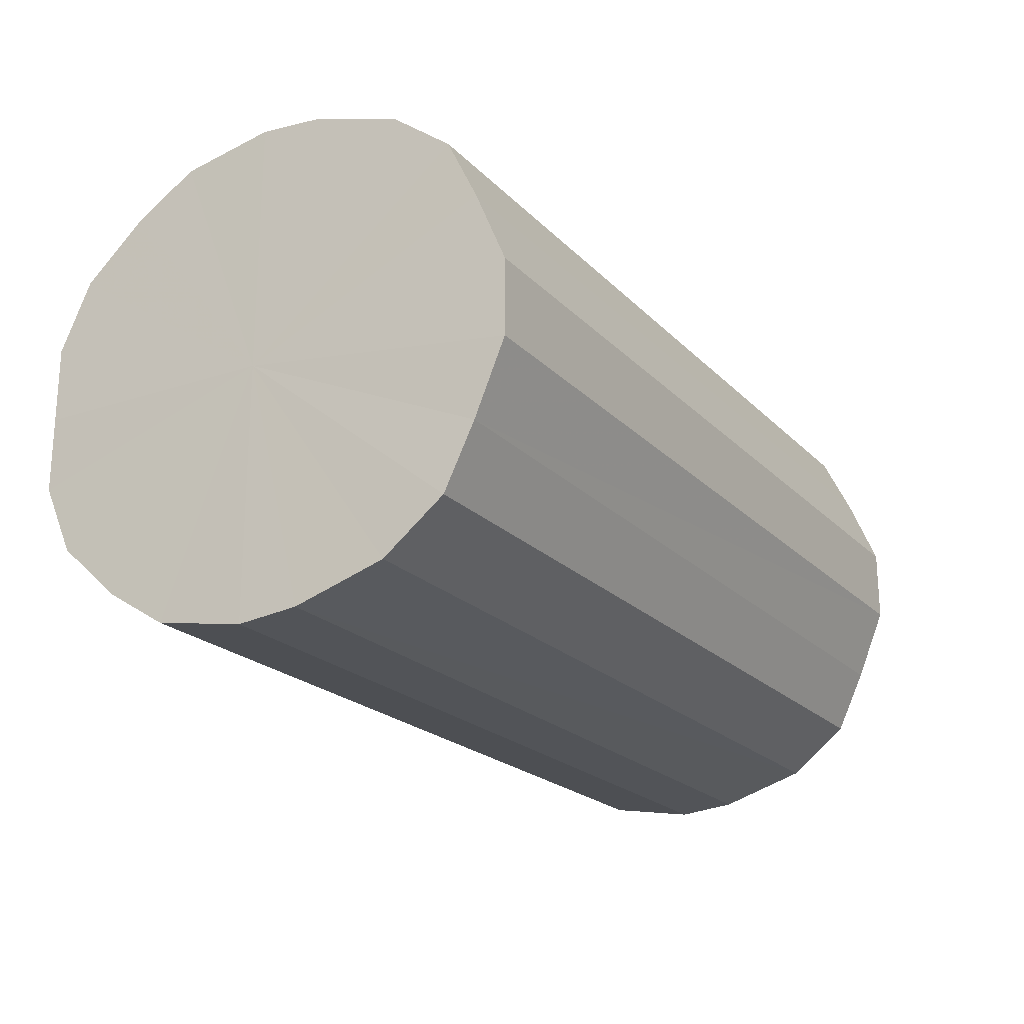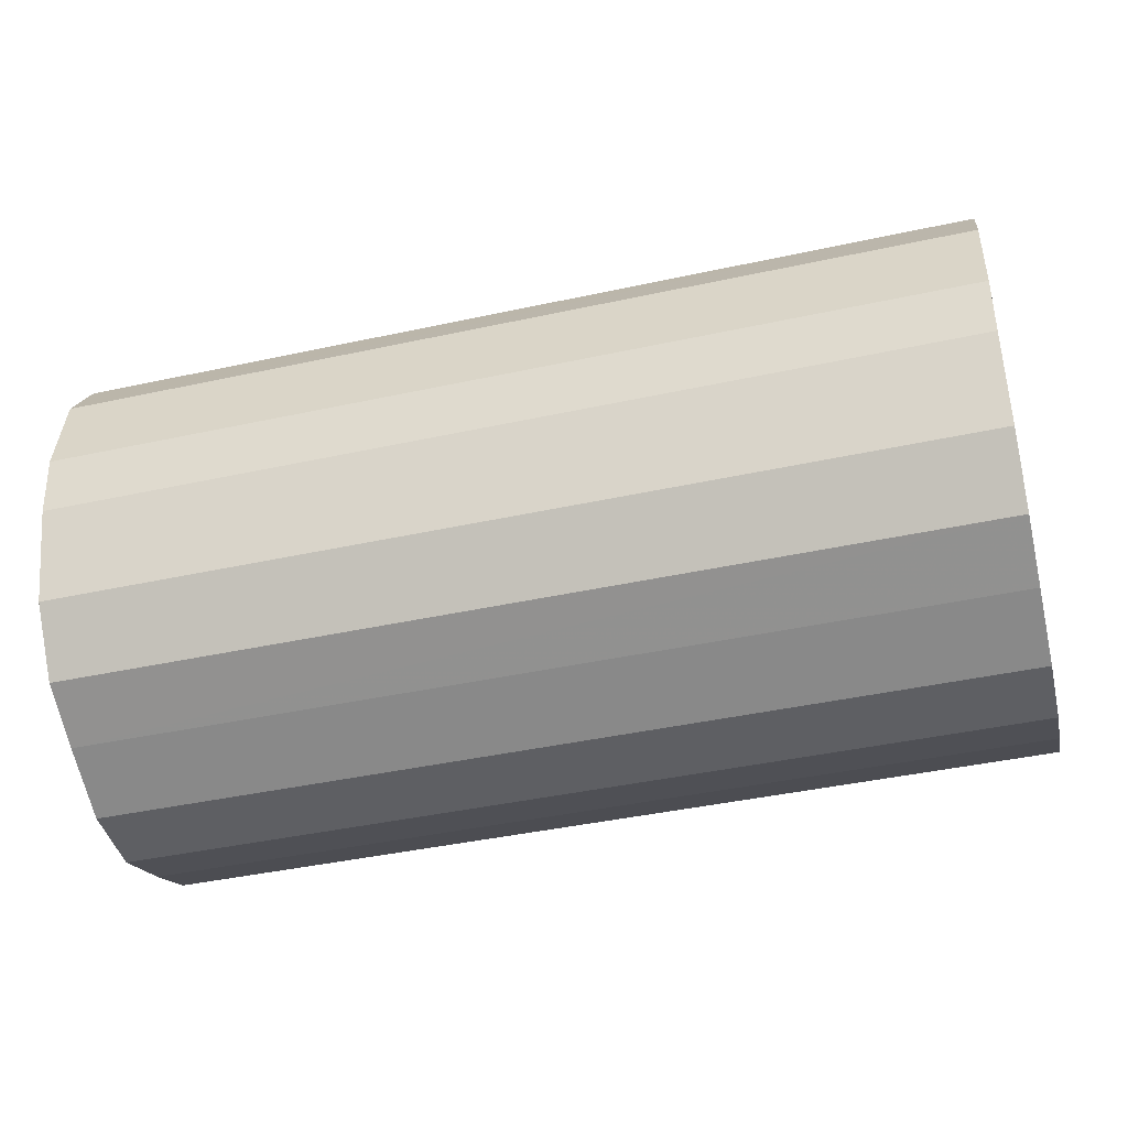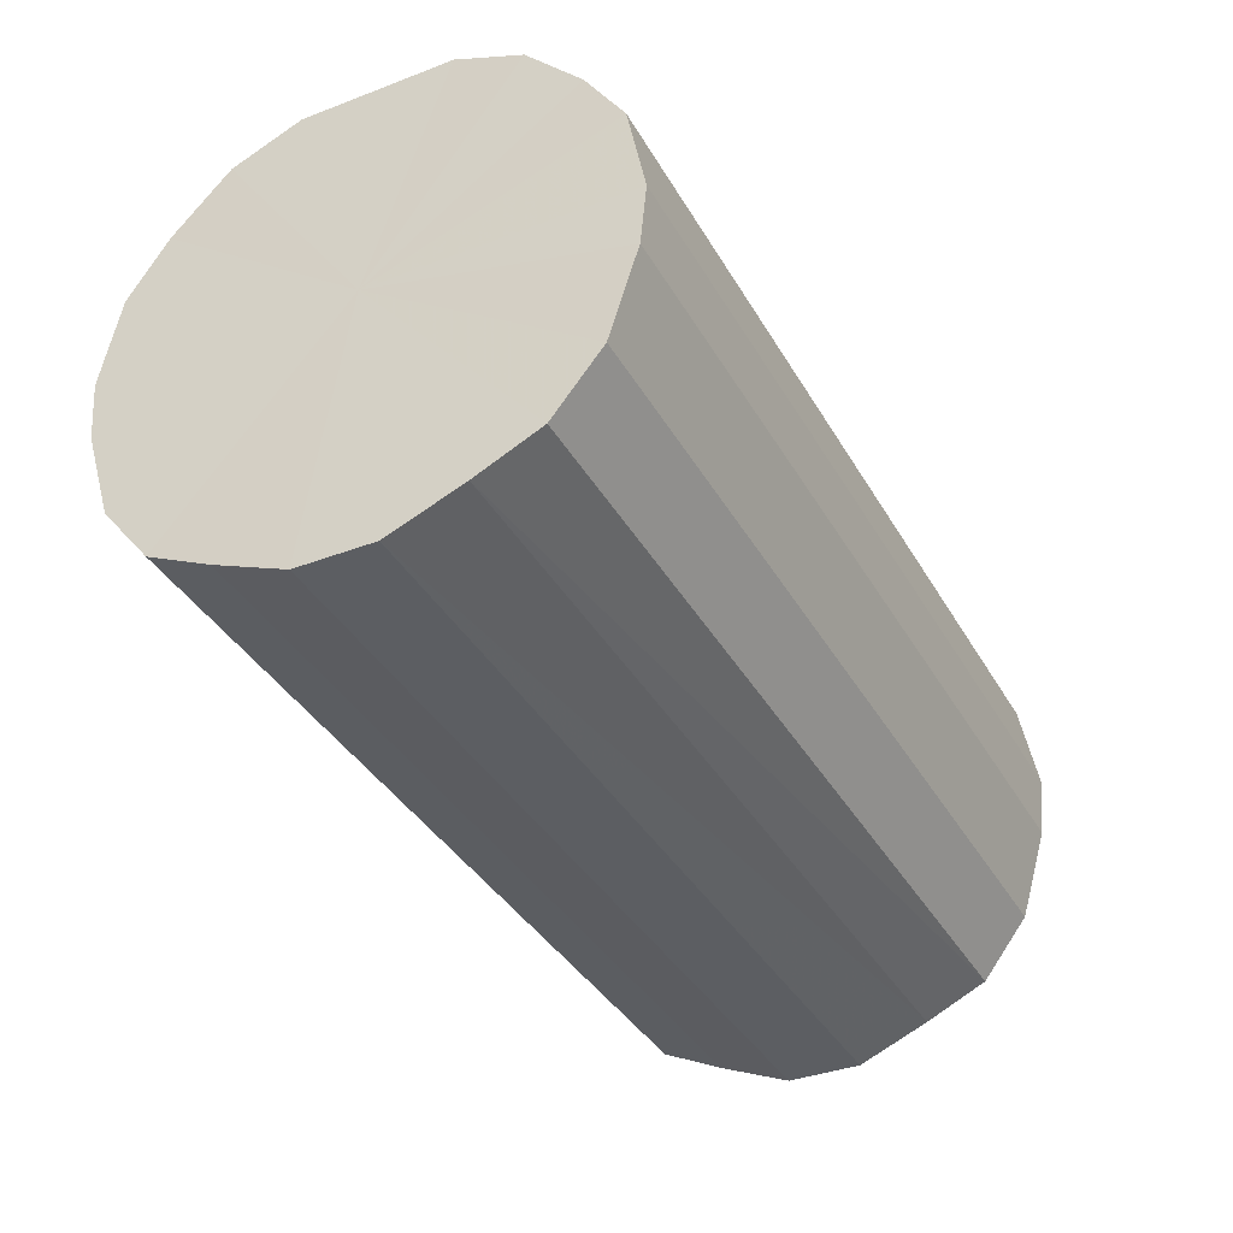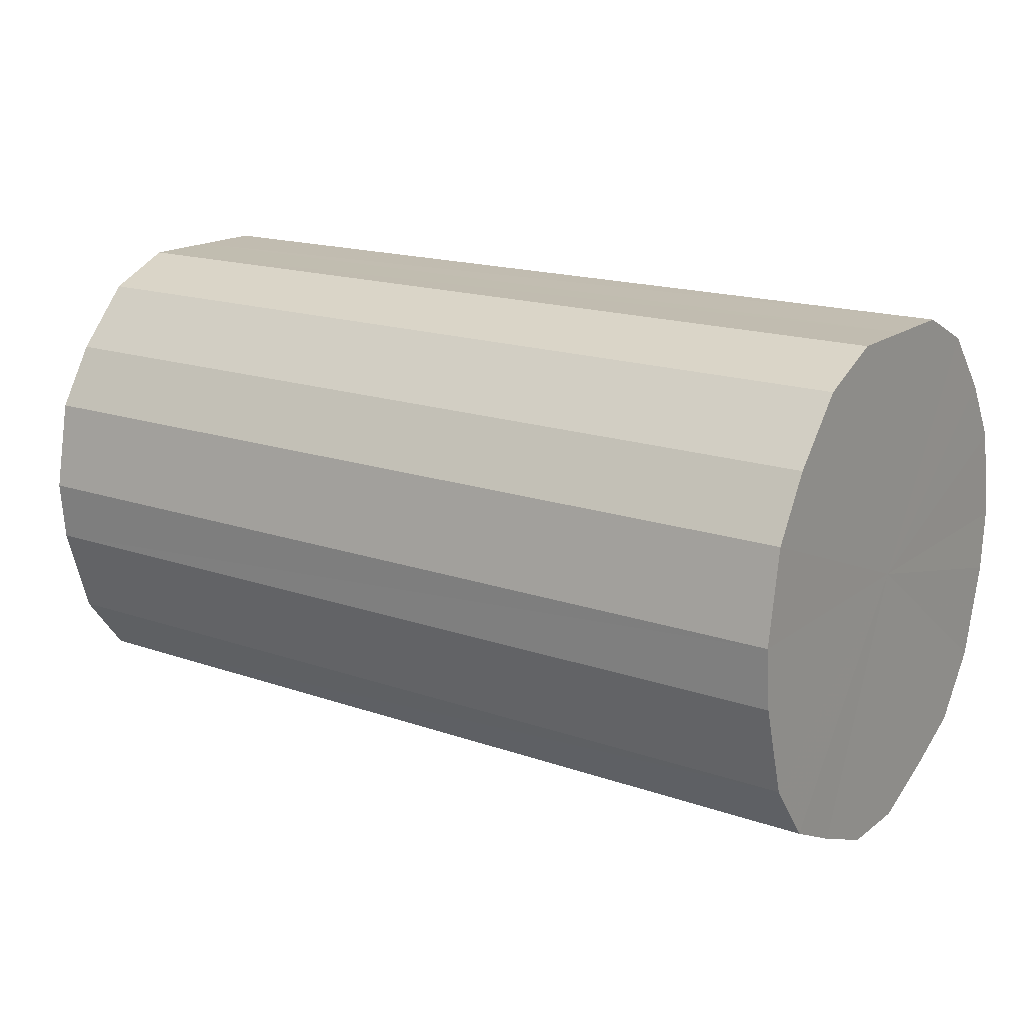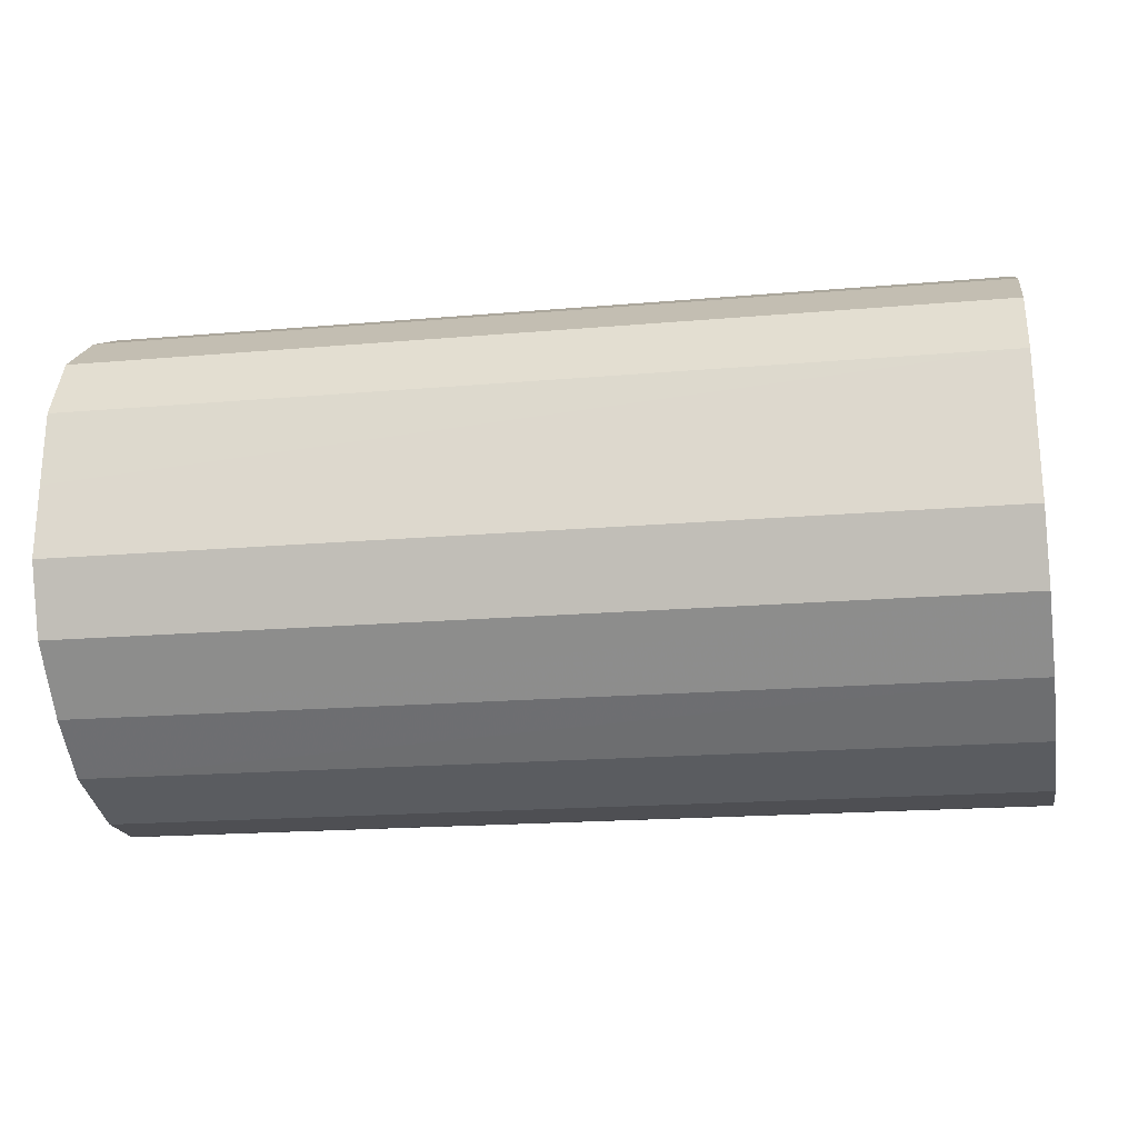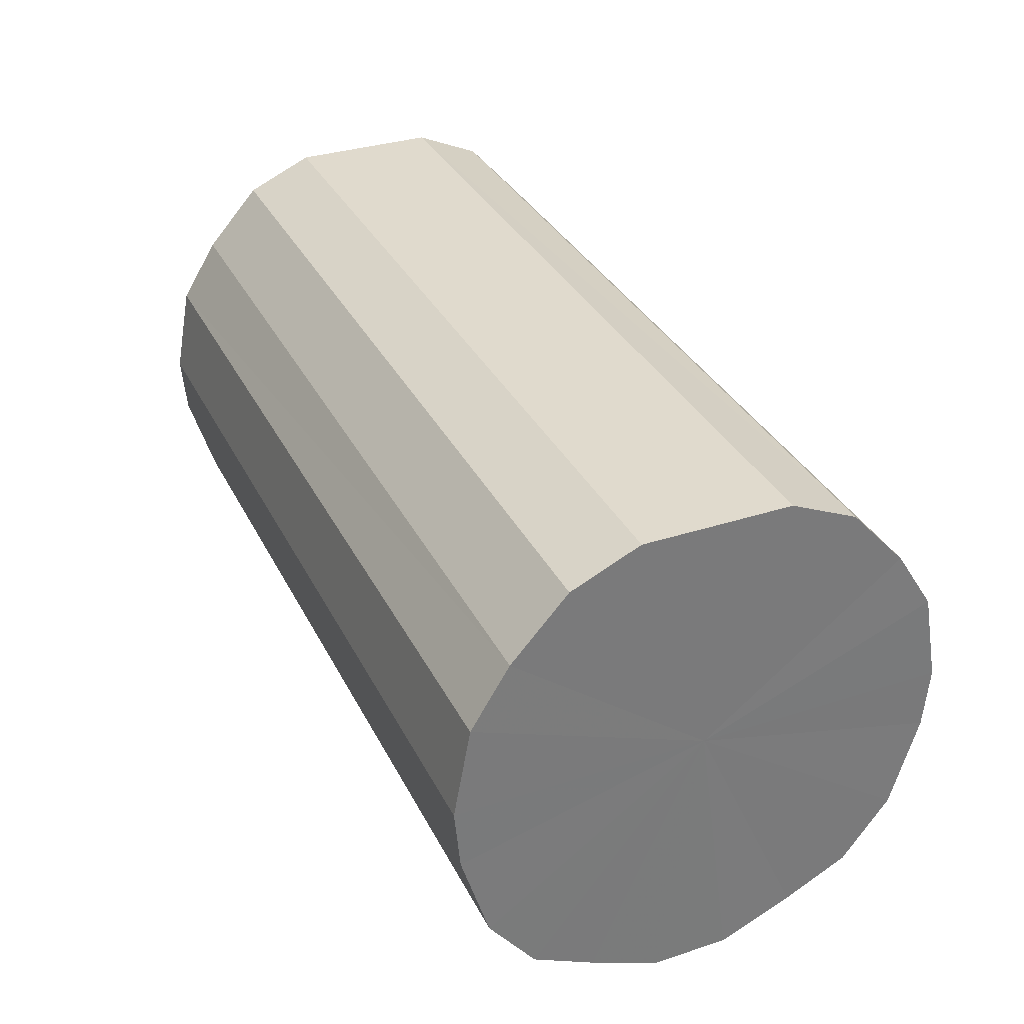
<metadata>
{"format":"obj","ext":"obj","renderer":"f3d","projection":"perspective","resolution":1024,"background":"white","views":[{"elev":-21.9,"azim":-59.8,"up":"+Z"},{"elev":-41.9,"azim":13.7,"up":"+Y"},{"elev":-37.8,"azim":-64.1,"up":"+Y"},{"elev":16.7,"azim":34.4,"up":"+Y"},{"elev":-23.6,"azim":-170.2,"up":"+Z"},{"elev":33.0,"azim":65.7,"up":"+Y"}]}
</metadata>
<code>
o 30110
v 2204 1875 6.34
v 2204 1875 6.365
v 2204 1875 6.346
v 2204 1875 6.388
v 2204 1875 6.37
v 2204 1875 6.316
v 2204 1875 6.321
v 2204 1875 6.406
v 2204 1875 6.393
v 2204 1875 6.293
v 2204 1875 6.298
v 2204 1875 6.419
v 2204 1875 6.411
v 2204 1875 6.275
v 2204 1875 6.28
v 2204 1875 6.424
v 2204 1875 6.424
v 2204 1875 6.262
v 2204 1875 6.267
v 2204 1875 6.422
v 2204 1875 6.43
v 2204 1875 6.256
v 2204 1875 6.262
v 2204 1875 6.413
v 2204 1875 6.428
v 2204 1875 6.258
v 2204 1875 6.264
v 2204 1875 6.398
v 2204 1875 6.418
v 2204 1875 6.267
v 2204 1875 6.273
v 2204 1875 6.377
v 2204 1875 6.403
v 2204 1875 6.283
v 2204 1875 6.288
v 2204 1875 6.353
v 2204 1875 6.382
v 2204 1875 6.304
v 2204 1875 6.309
v 2204 1875 6.328
v 2204 1875 6.358
v 2204 1875 6.333
v 2204 1875 6.346
v 2204 1875 6.365
v 2204 1875 6.37
v 2204 1875 6.388
v 2204 1875 6.393
v 2204 1875 6.321
v 2204 1875 6.34
v 2204 1875 6.298
v 2204 1875 6.316
v 2204 1875 6.406
v 2204 1875 6.411
v 2204 1875 6.28
v 2204 1875 6.293
v 2204 1875 6.267
v 2204 1875 6.275
v 2204 1875 6.419
v 2204 1875 6.424
v 2204 1875 6.262
v 2204 1875 6.262
v 2204 1875 6.264
v 2204 1875 6.256
v 2204 1875 6.424
v 2204 1875 6.43
v 2204 1875 6.273
v 2204 1875 6.258
v 2204 1875 6.288
v 2204 1875 6.267
v 2204 1875 6.422
v 2204 1875 6.428
v 2204 1875 6.309
v 2204 1875 6.283
v 2204 1875 6.333
v 2204 1875 6.304
v 2204 1875 6.413
v 2204 1875 6.418
v 2204 1875 6.358
v 2204 1875 6.328
v 2204 1875 6.382
v 2204 1875 6.353
v 2204 1875 6.398
v 2204 1875 6.403
v 2204 1875 6.377
v 2204 1875 6.34
v 2204 1875 6.365
v 2204 1875 6.34
v 2204 1875 6.388
v 2204 1875 6.316
v 2204 1875 6.406
v 2204 1875 6.293
v 2204 1875 6.419
v 2204 1875 6.275
v 2204 1875 6.424
v 2204 1875 6.262
v 2204 1875 6.422
v 2204 1875 6.256
v 2204 1875 6.413
v 2204 1875 6.258
v 2204 1875 6.398
v 2204 1875 6.267
v 2204 1875 6.377
v 2204 1875 6.283
v 2204 1875 6.353
v 2204 1875 6.304
v 2204 1875 6.328
v 2204 1875 6.346
v 2204 1875 6.346
v 2204 1875 6.37
v 2204 1875 6.321
v 2204 1875 6.393
v 2204 1875 6.298
v 2204 1875 6.411
v 2204 1875 6.28
v 2204 1875 6.424
v 2204 1875 6.267
v 2204 1875 6.43
v 2204 1875 6.262
v 2204 1875 6.428
v 2204 1875 6.264
v 2204 1875 6.418
v 2204 1875 6.273
v 2204 1875 6.403
v 2204 1875 6.288
v 2204 1875 6.382
v 2204 1875 6.309
v 2204 1875 6.358
v 2204 1875 6.333
f 1 2 3
f 2 4 5
f 6 1 7
f 4 8 9
f 10 6 11
f 8 12 13
f 14 10 15
f 12 16 17
f 18 14 19
f 16 20 21
f 22 18 23
f 20 24 25
f 26 22 27
f 24 28 29
f 30 26 31
f 28 32 33
f 34 30 35
f 32 36 37
f 38 34 39
f 36 40 41
f 40 38 42
f 43 44 45
f 45 46 47
f 48 49 43
f 50 51 48
f 47 52 53
f 54 55 50
f 56 57 54
f 53 58 59
f 60 61 56
f 62 63 60
f 59 64 65
f 66 67 62
f 68 69 66
f 65 70 71
f 72 73 68
f 74 75 72
f 71 76 77
f 78 79 74
f 80 81 78
f 77 82 83
f 83 84 80
f 85 86 87
f 85 88 86
f 85 87 89
f 85 90 88
f 85 89 91
f 85 92 90
f 85 91 93
f 85 94 92
f 85 93 95
f 85 96 94
f 85 95 97
f 85 98 96
f 85 97 99
f 85 100 98
f 85 99 101
f 85 102 100
f 85 101 103
f 85 104 102
f 85 103 105
f 85 106 104
f 85 105 106
f 107 108 109
f 107 110 108
f 107 109 111
f 107 112 110
f 107 111 113
f 107 114 112
f 107 113 115
f 107 116 114
f 107 115 117
f 107 118 116
f 107 117 119
f 107 120 118
f 107 119 121
f 107 122 120
f 107 121 123
f 107 124 122
f 107 123 125
f 107 126 124
f 107 125 127
f 107 128 126
f 107 127 128

</code>
